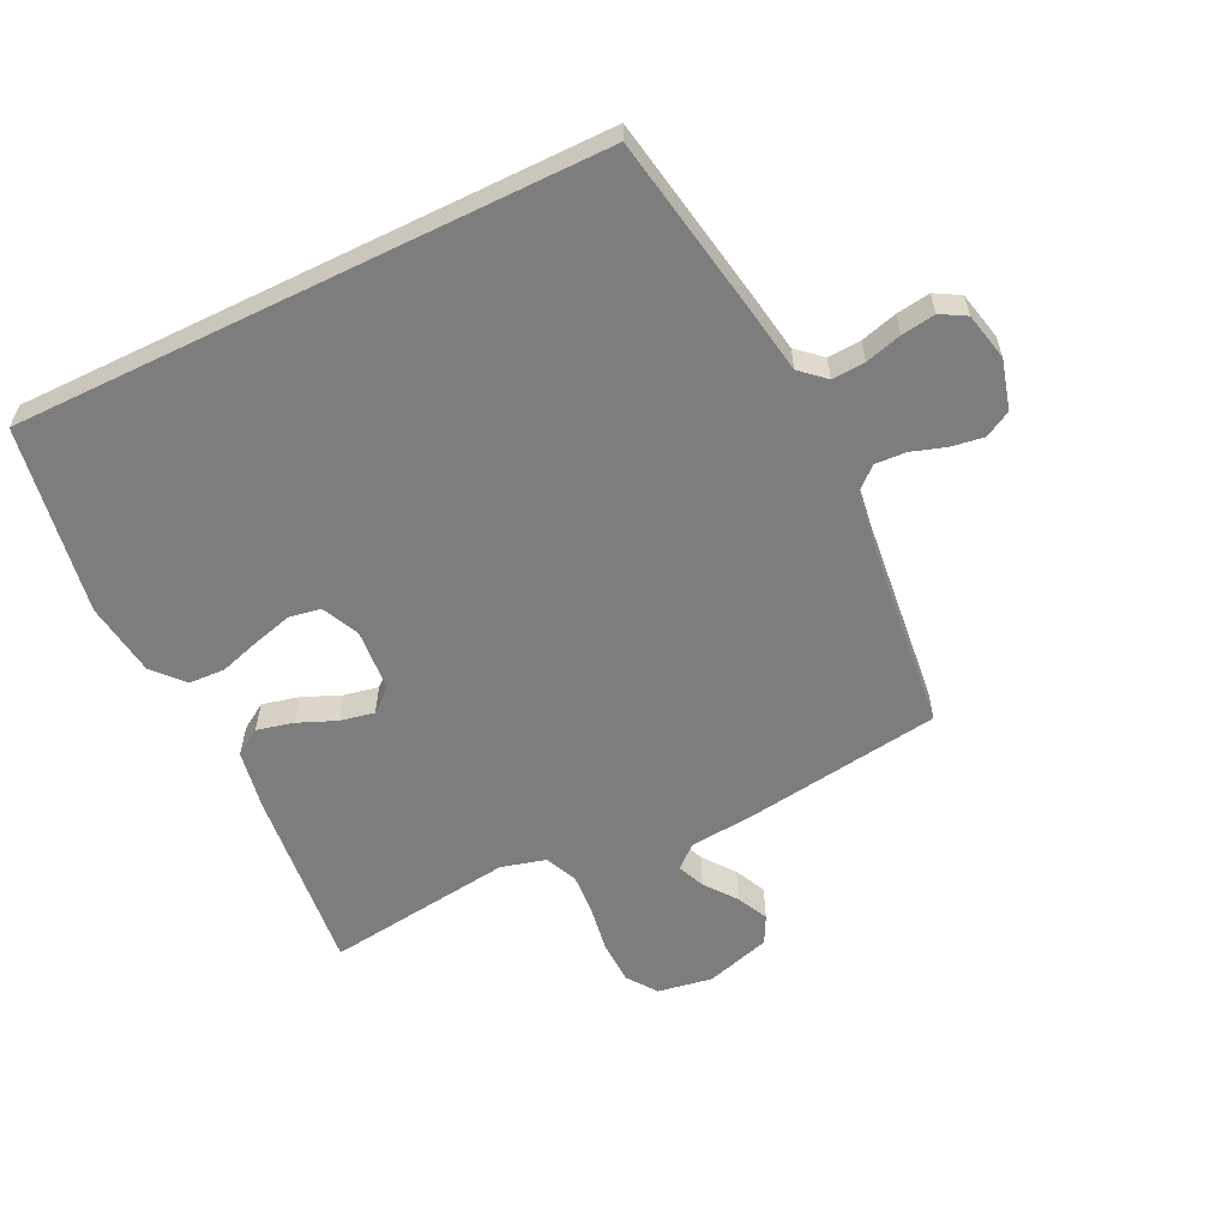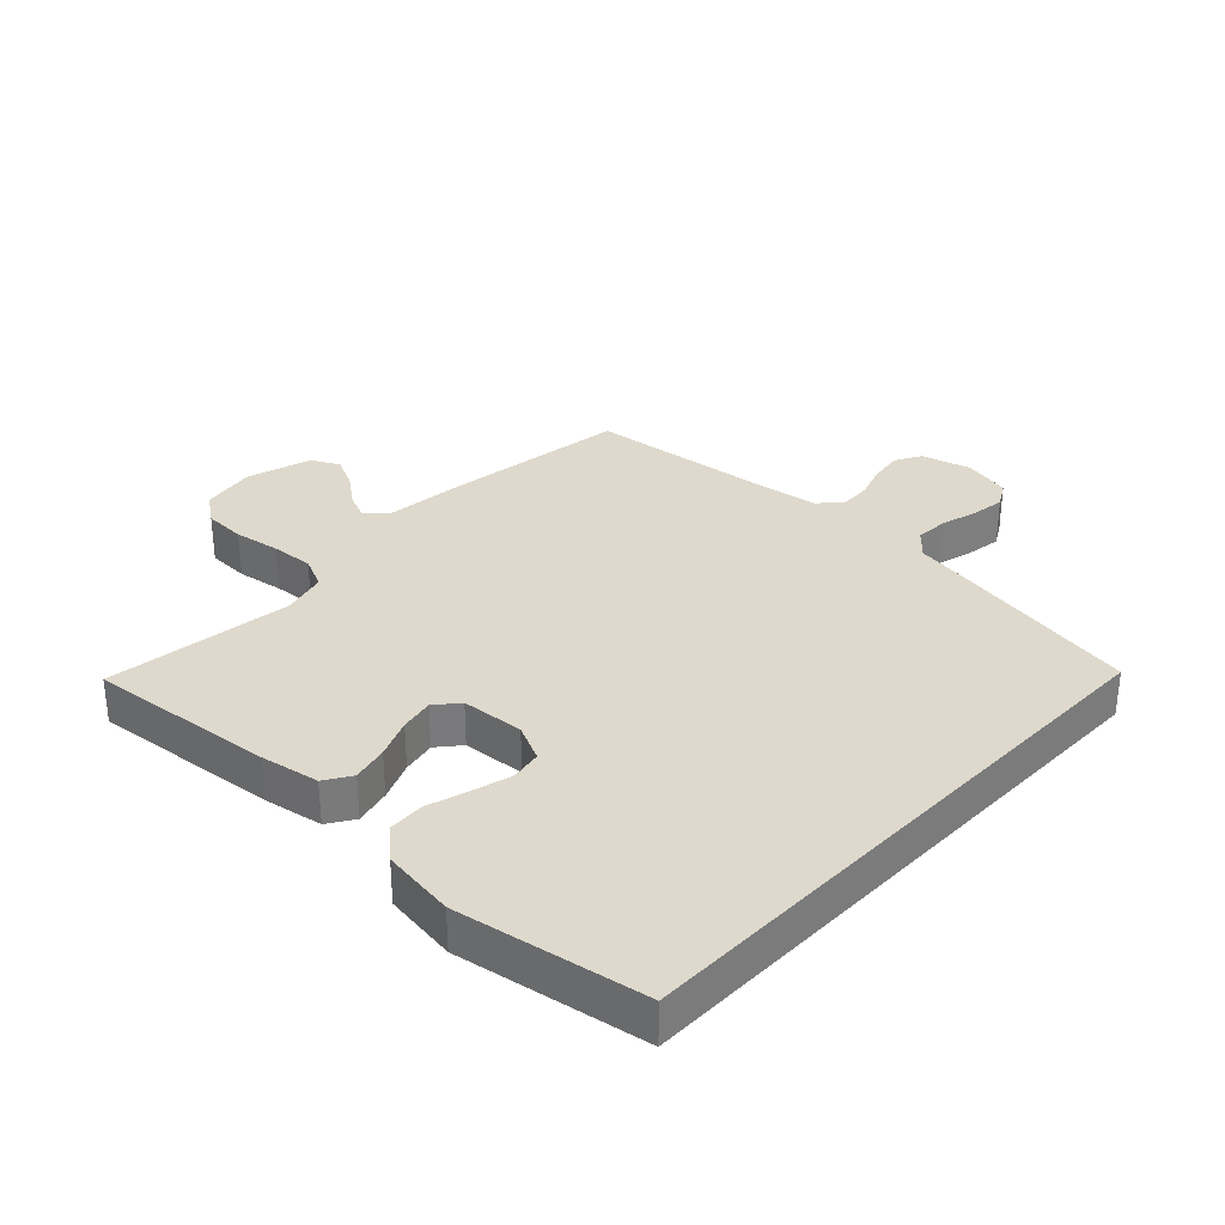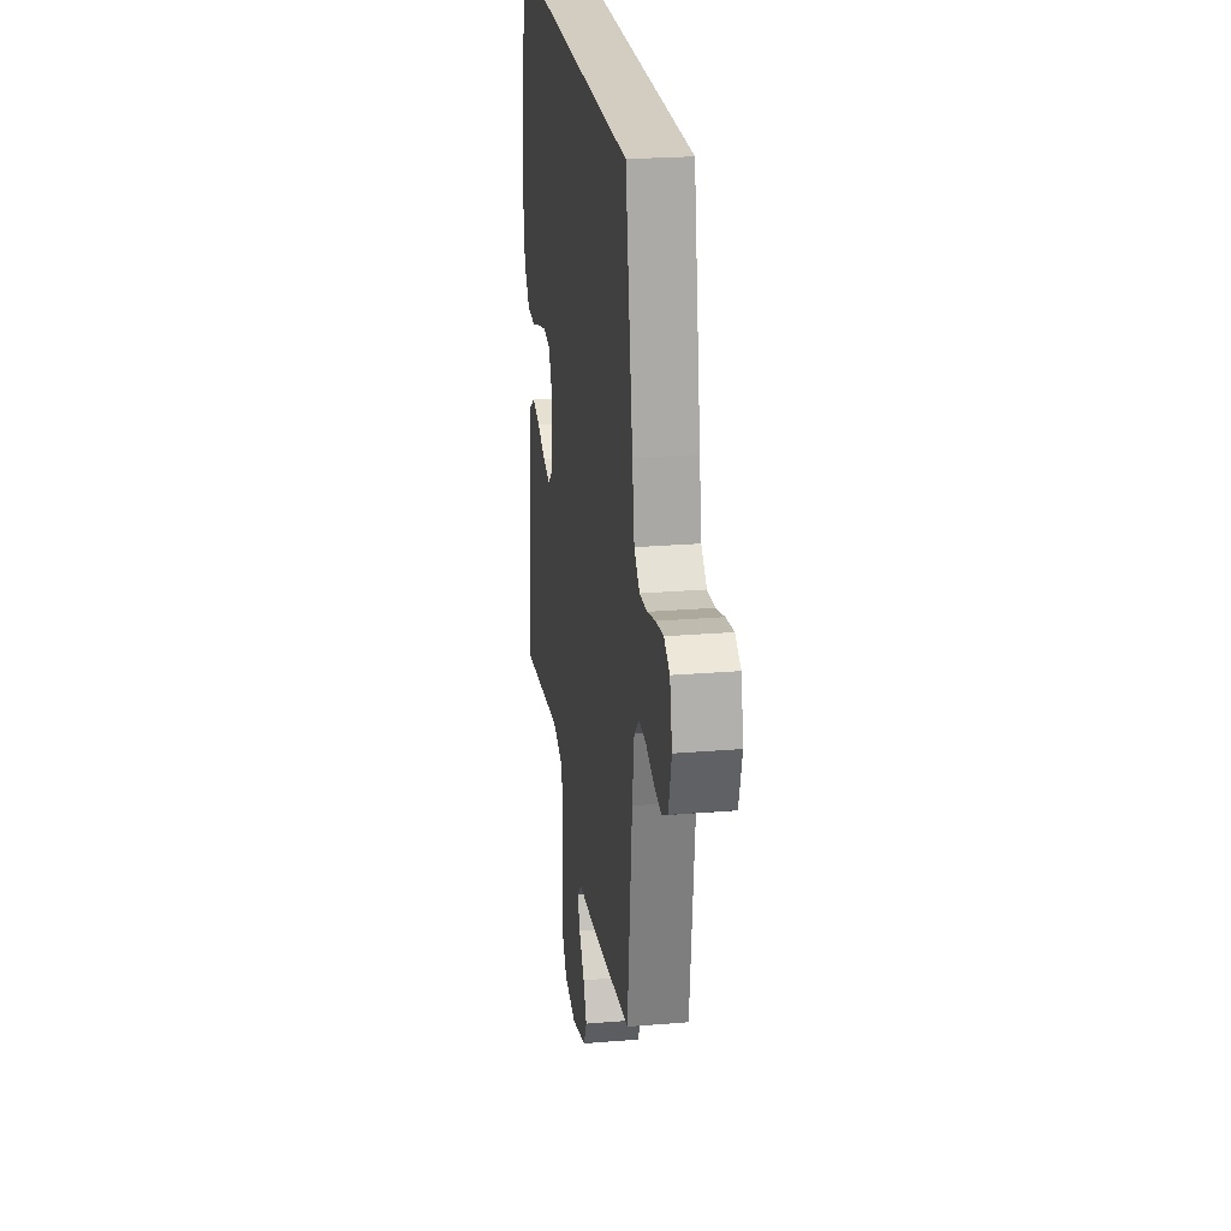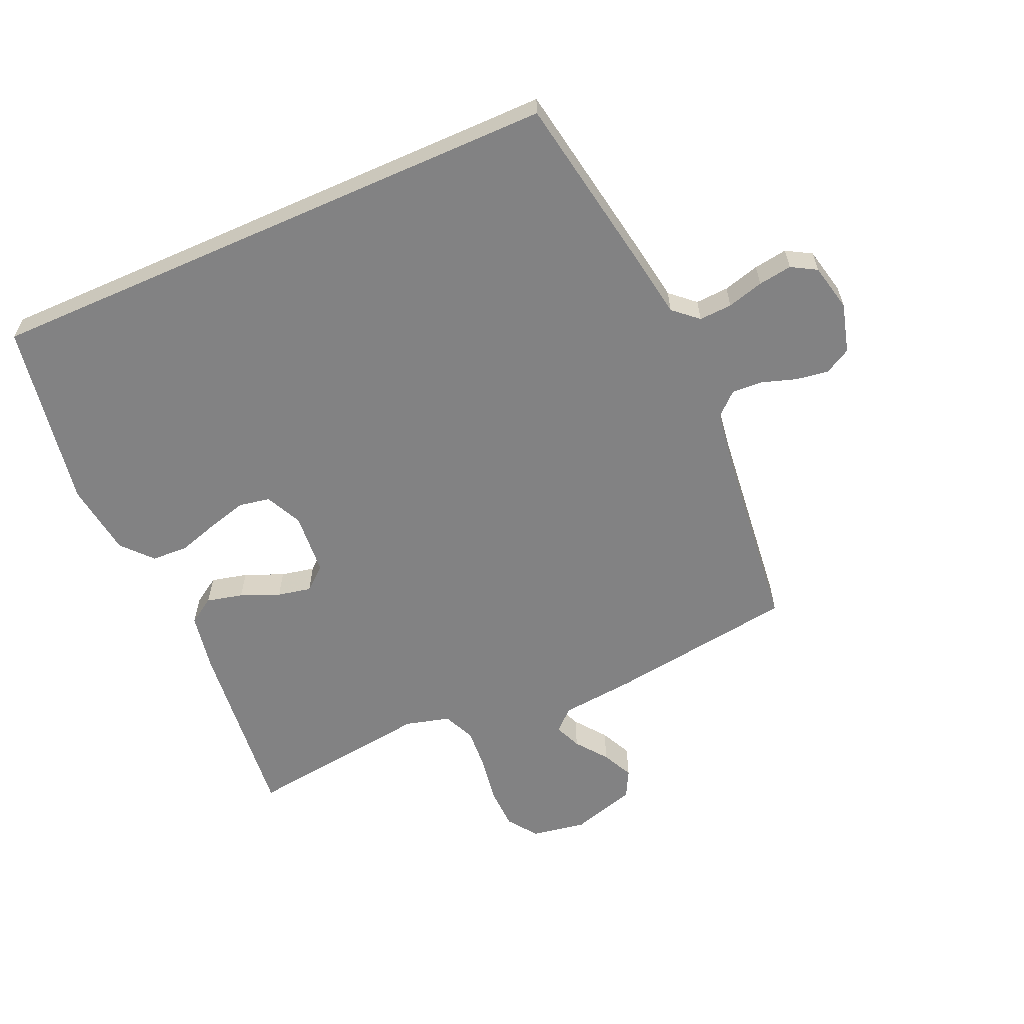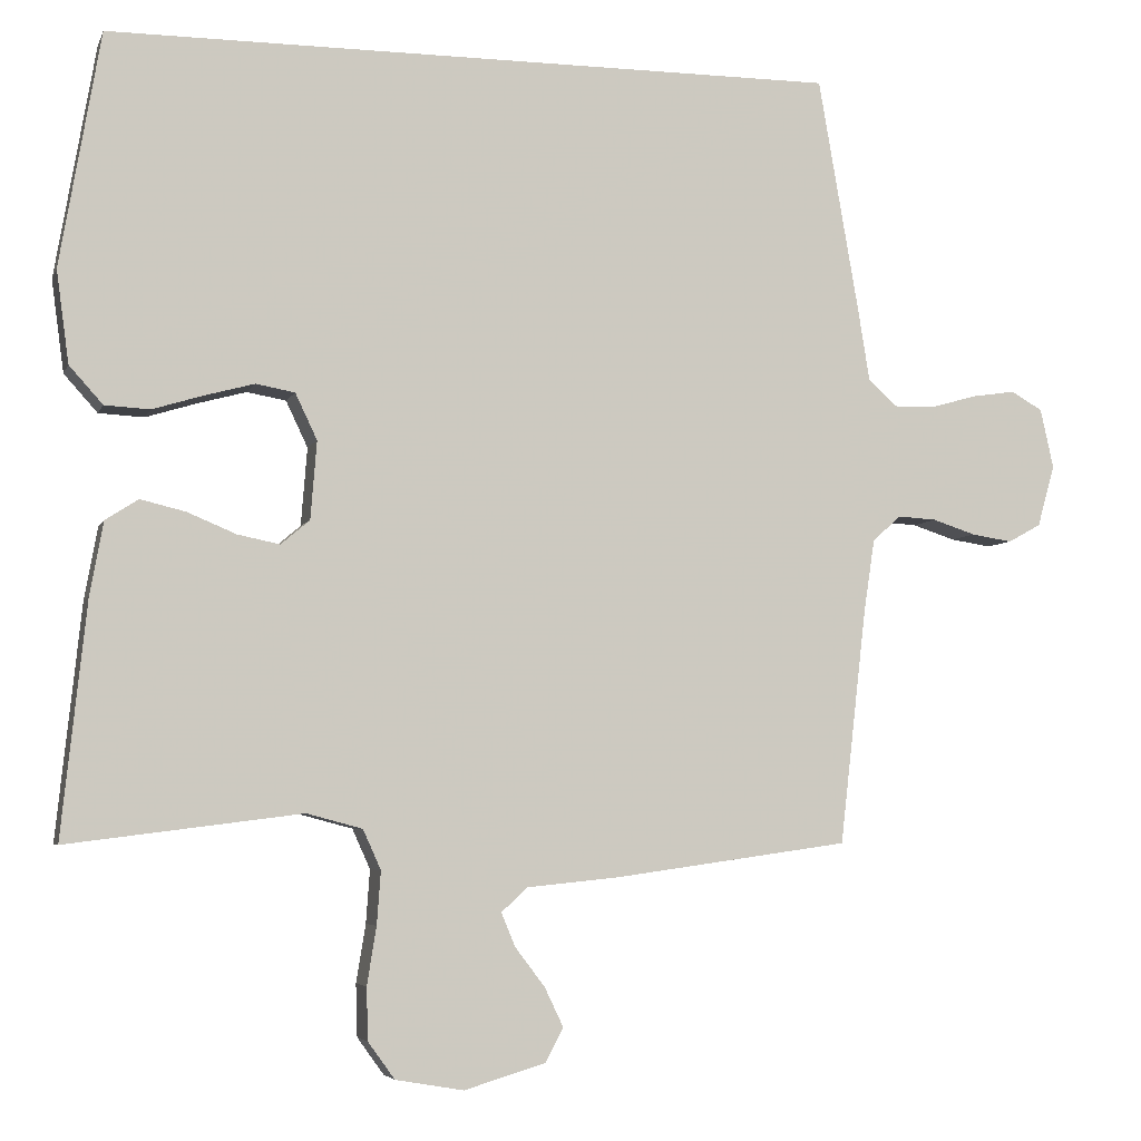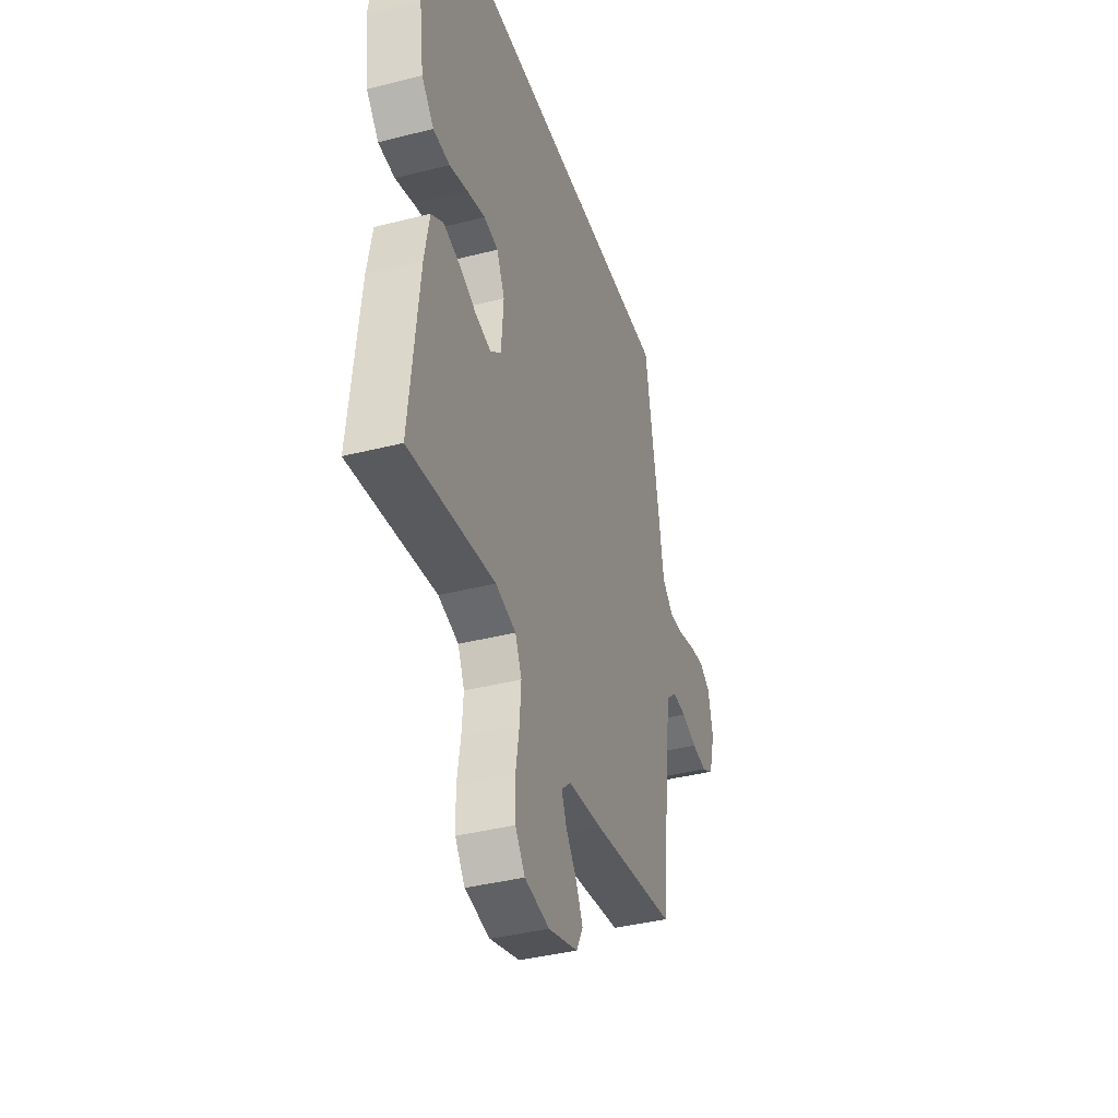
<metadata>
{"format":"obj","ext":"obj","renderer":"f3d","projection":"perspective","resolution":1024,"background":"white","views":[{"elev":-59.1,"azim":26.0,"up":"+Y"},{"elev":32.2,"azim":-46.4,"up":"+Y"},{"elev":24.4,"azim":82.2,"up":"+Z"},{"elev":-60.8,"azim":23.9,"up":"+Y"},{"elev":-5.1,"azim":-15.2,"up":"+Z"},{"elev":-38.9,"azim":-72.3,"up":"+Z"}]}
</metadata>
<code>
v 0.5 0.07 -0.5
v 0.2 0.07 -0.542
v 0.081 0.07 -0.554
v 0.047 0.07 -0.585
v 0.065 0.07 -0.628
v 0.103 0.07 -0.678
v 0.127 0.07 -0.728
v 0.104 0.07 -0.772
v 0 0.07 -0.803
v -0.087 0.07 -0.788
v -0.121 0.07 -0.741
v -0.123 0.07 -0.674
v -0.111 0.07 -0.6
v -0.106 0.07 -0.532
v -0.129 0.07 -0.481
v -0.2 0.07 -0.462
v -0.5 0.07 -0.5
v -0.468 0.07 -0.2
v -0.451 0.07 -0.107
v -0.409 0.07 -0.08
v -0.351 0.07 -0.094
v -0.289 0.07 -0.12
v -0.235 0.07 -0.131
v -0.198 0.07 -0.1
v -0.19 0.07 0
v -0.218 0.07 0.059
v -0.268 0.07 0.068
v -0.331 0.07 0.051
v -0.396 0.07 0.031
v -0.454 0.07 0.034
v -0.497 0.07 0.082
v -0.513 0.07 0.2
v -0.461 0.07 0.5
v 0.477 0.07 0.5
v 0.529 0.07 0.2
v 0.544 0.07 0.107
v 0.583 0.07 0.072
v 0.636 0.07 0.075
v 0.694 0.07 0.091
v 0.748 0.07 0.099
v 0.788 0.07 0.076
v 0.805 0.07 0
v 0.783 0.07 -0.079
v 0.741 0.07 -0.102
v 0.689 0.07 -0.094
v 0.634 0.07 -0.076
v 0.584 0.07 -0.073
v 0.548 0.07 -0.106
v 0.534 0.07 -0.2
v 0.5 0 -0.5
v 0.2 0 -0.542
v 0.081 0 -0.554
v 0.047 0 -0.585
v 0.065 0 -0.628
v 0.103 0 -0.678
v 0.127 0 -0.728
v 0.104 0 -0.772
v 0 0 -0.803
v -0.087 0 -0.788
v -0.121 0 -0.741
v -0.123 0 -0.674
v -0.111 0 -0.6
v -0.106 0 -0.532
v -0.129 0 -0.481
v -0.2 0 -0.462
v -0.5 0 -0.5
v -0.468 0 -0.2
v -0.451 0 -0.107
v -0.409 0 -0.08
v -0.351 0 -0.094
v -0.289 0 -0.12
v -0.235 0 -0.131
v -0.198 0 -0.1
v -0.19 0 0
v -0.218 0 0.059
v -0.268 0 0.068
v -0.331 0 0.051
v -0.396 0 0.031
v -0.454 0 0.034
v -0.497 0 0.082
v -0.513 0 0.2
v -0.461 0 0.5
v 0.477 0 0.5
v 0.529 0 0.2
v 0.544 0 0.107
v 0.583 0 0.072
v 0.636 0 0.075
v 0.694 0 0.091
v 0.748 0 0.099
v 0.788 0 0.076
v 0.805 0 0
v 0.783 0 -0.079
v 0.741 0 -0.102
v 0.689 0 -0.094
v 0.634 0 -0.076
v 0.584 0 -0.073
v 0.548 0 -0.106
v 0.534 0 -0.2
f 44 45 46
f 43 44 46
f 42 43 46
f 41 42 46
f 40 41 46
f 39 40 46
f 38 39 46
f 37 38 46 47
f 36 37 47 48
f 36 48 49
f 35 36 49
f 34 35 49
f 32 33 34
f 31 32 34
f 30 31 34
f 29 30 34
f 28 29 34
f 20 21 22
f 19 20 22
f 18 19 22
f 17 18 22
f 16 17 22
f 15 16 22 23
f 14 15 23 24
f 11 12 13
f 10 11 13
f 9 10 13
f 8 9 13
f 7 8 13
f 6 7 13
f 5 6 13
f 4 5 13 14
f 14 24 25
f 4 14 25
f 3 4 25
f 3 25 26
f 2 3 26
f 1 2 26
f 49 1 26
f 34 49 26
f 27 28 34
f 26 27 34
f 95 94 93
f 95 93 92
f 95 92 91
f 95 91 90
f 95 90 89
f 95 89 88
f 95 88 87
f 96 95 87 86
f 97 96 86 85
f 98 97 85
f 98 85 84
f 98 84 83
f 83 82 81
f 83 81 80
f 83 80 79
f 83 79 78
f 83 78 77
f 71 70 69
f 71 69 68
f 71 68 67
f 71 67 66
f 71 66 65
f 72 71 65 64
f 73 72 64 63
f 62 61 60
f 62 60 59
f 62 59 58
f 62 58 57
f 62 57 56
f 62 56 55
f 62 55 54
f 63 62 54 53
f 74 73 63
f 74 63 53
f 74 53 52
f 75 74 52
f 75 52 51
f 75 51 50
f 75 50 98
f 75 98 83
f 83 77 76
f 83 76 75
f 1 50 51 2
f 2 51 52 3
f 3 52 53 4
f 4 53 54 5
f 5 54 55 6
f 6 55 56 7
f 7 56 57 8
f 8 57 58 9
f 9 58 59 10
f 10 59 60 11
f 11 60 61 12
f 12 61 62 13
f 13 62 63 14
f 14 63 64 15
f 15 64 65 16
f 16 65 66 17
f 17 66 67 18
f 18 67 68 19
f 19 68 69 20
f 20 69 70 21
f 21 70 71 22
f 22 71 72 23
f 23 72 73 24
f 24 73 74 25
f 25 74 75 26
f 26 75 76 27
f 27 76 77 28
f 28 77 78 29
f 29 78 79 30
f 30 79 80 31
f 31 80 81 32
f 32 81 82 33
f 33 82 83 34
f 34 83 84 35
f 35 84 85 36
f 36 85 86 37
f 37 86 87 38
f 38 87 88 39
f 39 88 89 40
f 40 89 90 41
f 41 90 91 42
f 42 91 92 43
f 43 92 93 44
f 44 93 94 45
f 45 94 95 46
f 46 95 96 47
f 47 96 97 48
f 48 97 98 49
f 49 98 50 1

</code>
